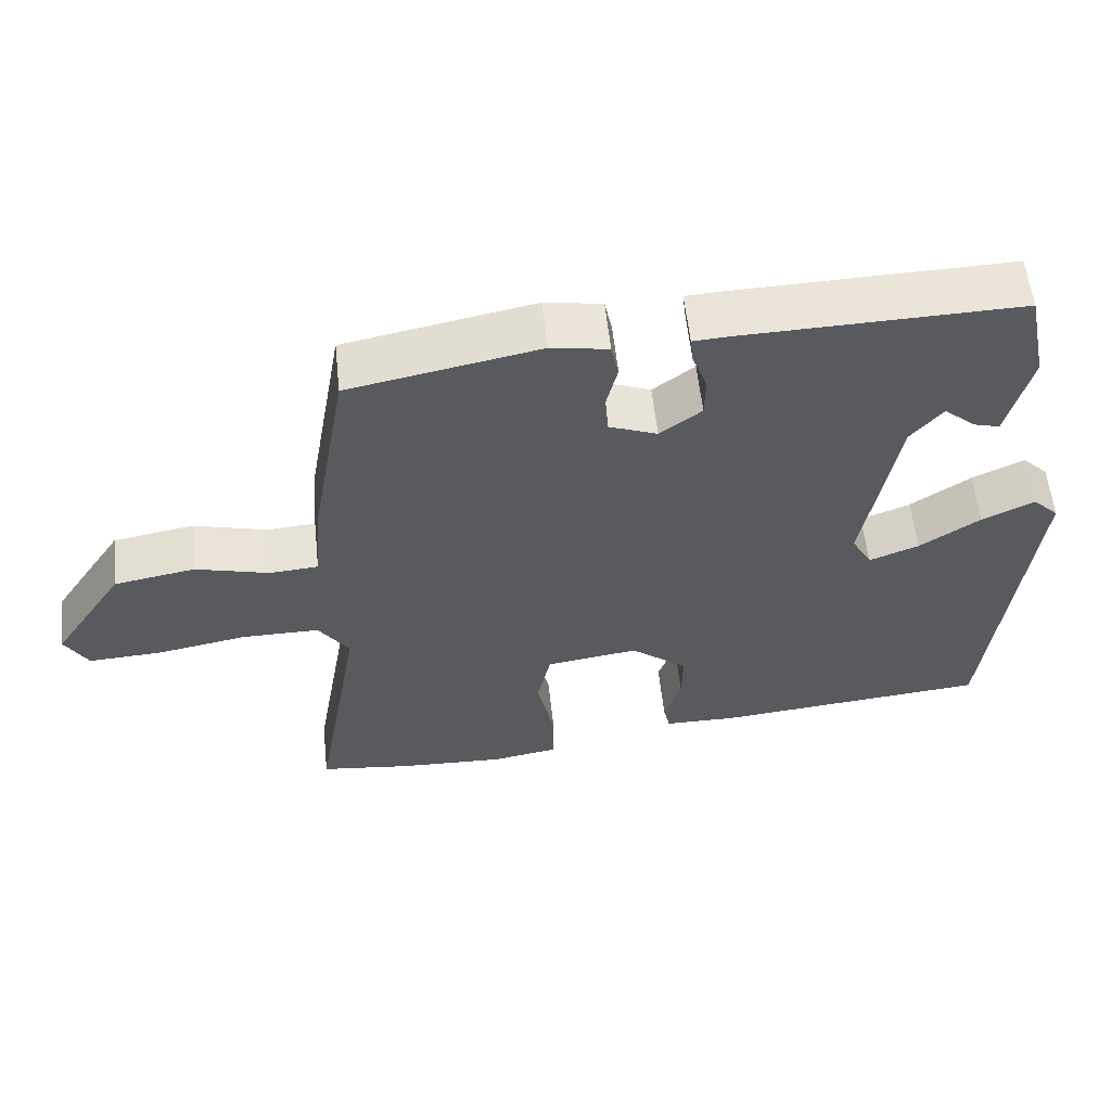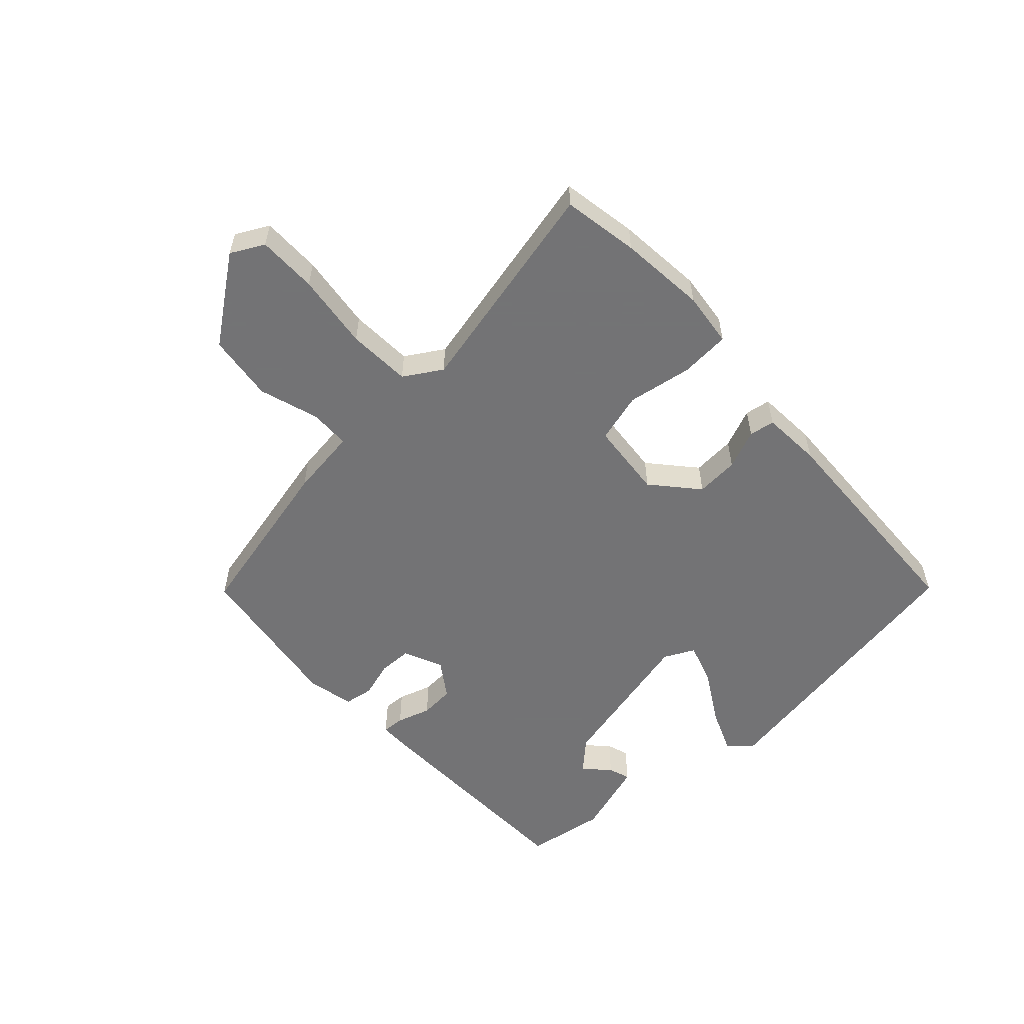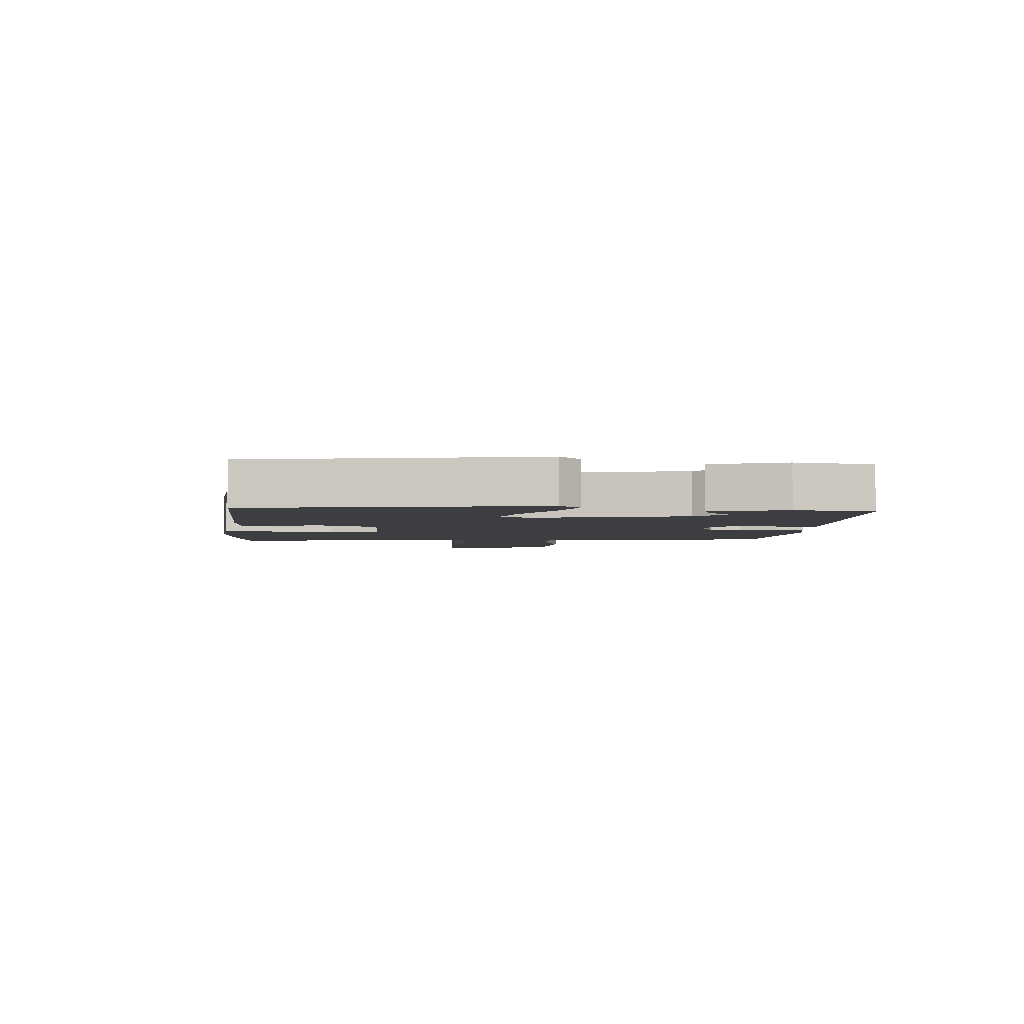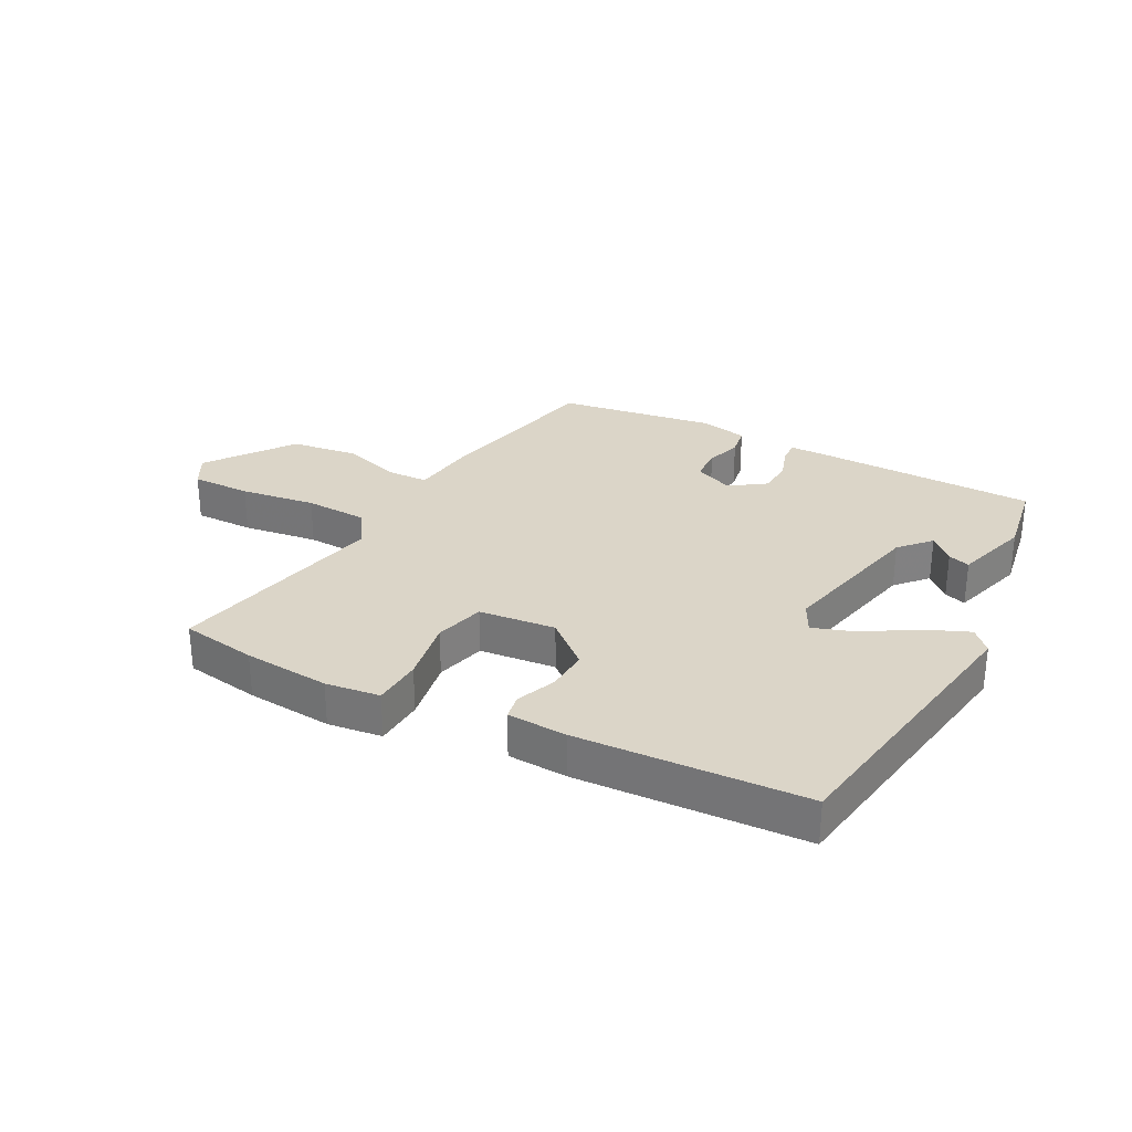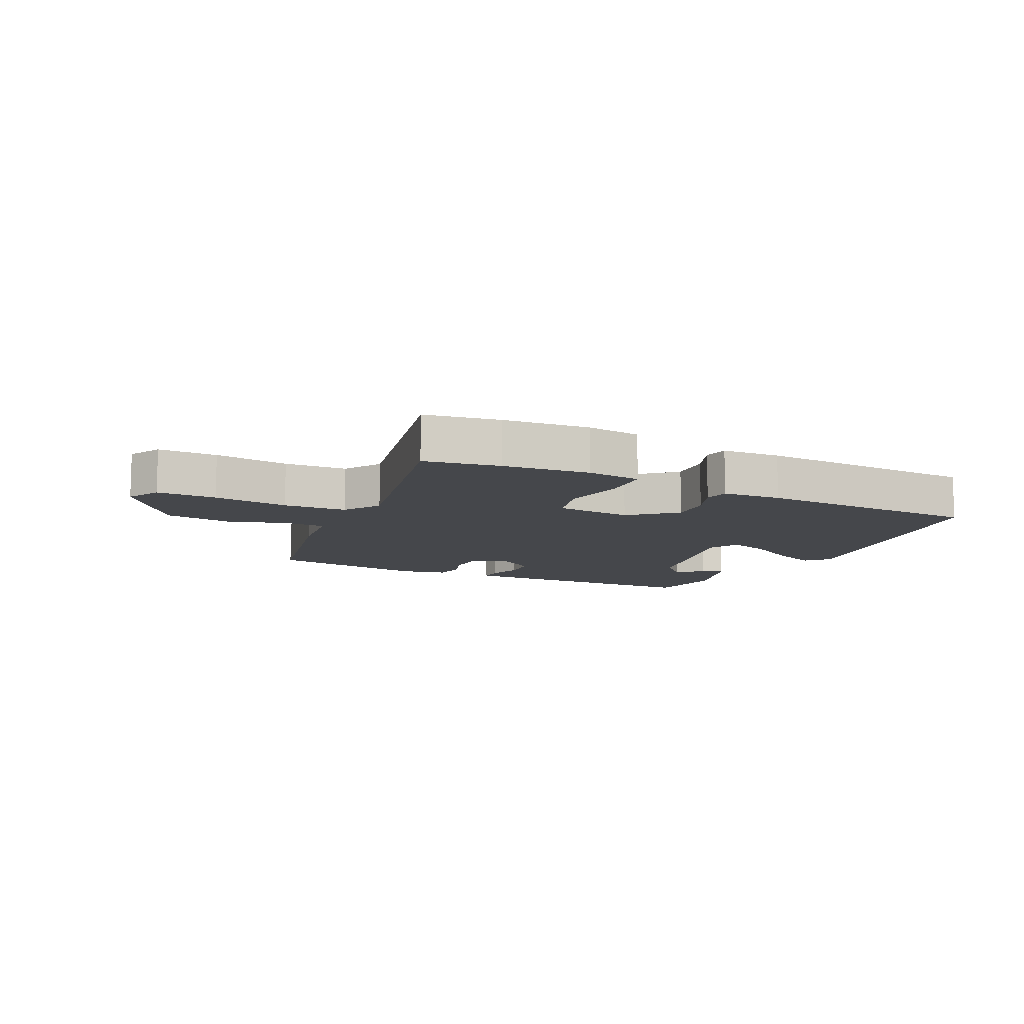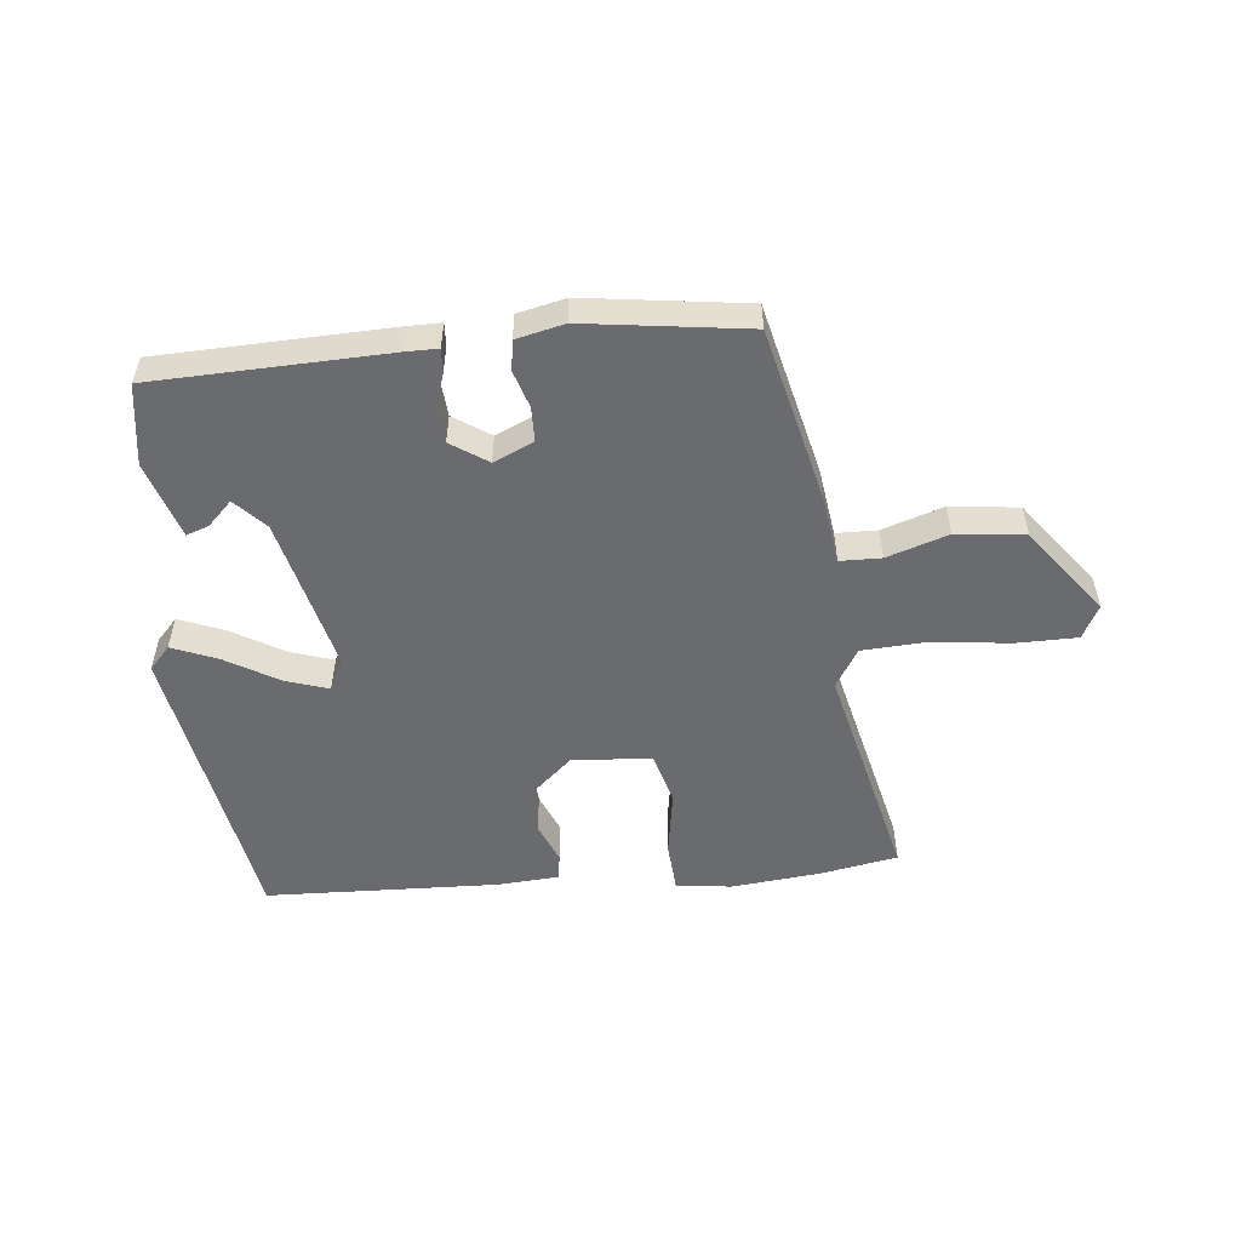
<metadata>
{"format":"obj","ext":"obj","renderer":"f3d","projection":"perspective","resolution":1024,"background":"white","views":[{"elev":57.5,"azim":173.9,"up":"+Z"},{"elev":-56.0,"azim":135.7,"up":"+Y"},{"elev":-3.6,"azim":-91.5,"up":"+Y"},{"elev":29.6,"azim":-149.7,"up":"+Y"},{"elev":-10.4,"azim":156.8,"up":"+Y"},{"elev":-53.3,"azim":9.1,"up":"+Y"}]}
</metadata>
<code>
v 0.513 0.07 -0.498
v 0.389 0.07 -0.513
v 0.248 0.07 -0.519
v 0.16 0.07 -0.504
v 0.159 0.07 -0.423
v 0.182 0.07 -0.319
v 0.164 0.07 -0.237
v 0.04 0.07 -0.219
v -0.036 0.07 -0.279
v -0.035 0.07 -0.349
v -0.012 0.07 -0.414
v -0.021 0.07 -0.455
v -0.118 0.07 -0.456
v -0.487 0.07 -0.421
v -0.541 0.07 0.052
v -0.506 0.07 0.086
v -0.436 0.07 0.053
v -0.355 0.07 -0.001
v -0.288 0.07 -0.027
v -0.261 0.07 0.021
v -0.306 0.07 0.27
v -0.349 0.07 0.321
v -0.39 0.07 0.285
v -0.426 0.07 0.275
v -0.458 0.07 0.399
v -0.431 0.07 0.527
v -0.059 0.07 0.517
v -0.009 0.07 0.514
v -0.013 0.07 0.478
v -0.033 0.07 0.424
v -0.032 0.07 0.368
v 0.024 0.07 0.326
v 0.089 0.07 0.351
v 0.093 0.07 0.405
v 0.078 0.07 0.465
v 0.088 0.07 0.512
v 0.165 0.07 0.525
v 0.42 0.07 0.475
v 0.469 0.07 0.197
v 0.478 0.07 0.085
v 0.543 0.07 0.08
v 0.642 0.07 0.106
v 0.75 0.07 0.087
v 0.845 0.07 -0.055
v 0.814 0.07 -0.107
v 0.717 0.07 -0.102
v 0.595 0.07 -0.08
v 0.492 0.07 -0.08
v 0.451 0.07 -0.139
v 0.513 0 -0.498
v 0.389 0 -0.513
v 0.248 0 -0.519
v 0.16 0 -0.504
v 0.159 0 -0.423
v 0.182 0 -0.319
v 0.164 0 -0.237
v 0.04 0 -0.219
v -0.036 0 -0.279
v -0.035 0 -0.349
v -0.012 0 -0.414
v -0.021 0 -0.455
v -0.118 0 -0.456
v -0.487 0 -0.421
v -0.541 0 0.052
v -0.506 0 0.086
v -0.436 0 0.053
v -0.355 0 -0.001
v -0.288 0 -0.027
v -0.261 0 0.021
v -0.306 0 0.27
v -0.349 0 0.321
v -0.39 0 0.285
v -0.426 0 0.275
v -0.458 0 0.399
v -0.431 0 0.527
v -0.059 0 0.517
v -0.009 0 0.514
v -0.013 0 0.478
v -0.033 0 0.424
v -0.032 0 0.368
v 0.024 0 0.326
v 0.089 0 0.351
v 0.093 0 0.405
v 0.078 0 0.465
v 0.088 0 0.512
v 0.165 0 0.525
v 0.42 0 0.475
v 0.469 0 0.197
v 0.478 0 0.085
v 0.543 0 0.08
v 0.642 0 0.106
v 0.75 0 0.087
v 0.845 0 -0.055
v 0.814 0 -0.107
v 0.717 0 -0.102
v 0.595 0 -0.08
v 0.492 0 -0.08
v 0.451 0 -0.139
f 44 45 46 47
f 44 47 48
f 41 42 43 44
f 40 41 44 48
f 37 38 39 40
f 37 40 48 49
f 34 35 36 37
f 33 34 37 49
f 27 28 29 30
f 27 30 31
f 26 27 31
f 25 26 31 32
f 22 23 24 25
f 15 16 17 18
f 15 18 19
f 14 15 19
f 13 14 19 20
f 10 11 12 13
f 9 10 13 20
f 3 4 5 6
f 3 6 7
f 2 3 7
f 1 2 7
f 32 33 49 1
f 22 25 32
f 21 22 32 1
f 8 9 20 21
f 7 8 21
f 1 7 21
f 96 95 94 93
f 97 96 93
f 93 92 91 90
f 97 93 90 89
f 89 88 87 86
f 98 97 89 86
f 86 85 84 83
f 98 86 83 82
f 79 78 77 76
f 80 79 76
f 80 76 75
f 81 80 75 74
f 74 73 72 71
f 67 66 65 64
f 68 67 64
f 68 64 63
f 69 68 63 62
f 62 61 60 59
f 69 62 59 58
f 55 54 53 52
f 56 55 52
f 56 52 51
f 56 51 50
f 50 98 82 81
f 81 74 71
f 50 81 71 70
f 70 69 58 57
f 70 57 56
f 70 56 50
f 1 50 51 2
f 2 51 52 3
f 3 52 53 4
f 4 53 54 5
f 5 54 55 6
f 6 55 56 7
f 7 56 57 8
f 8 57 58 9
f 9 58 59 10
f 10 59 60 11
f 11 60 61 12
f 12 61 62 13
f 13 62 63 14
f 14 63 64 15
f 15 64 65 16
f 16 65 66 17
f 17 66 67 18
f 18 67 68 19
f 19 68 69 20
f 20 69 70 21
f 21 70 71 22
f 22 71 72 23
f 23 72 73 24
f 24 73 74 25
f 25 74 75 26
f 26 75 76 27
f 27 76 77 28
f 28 77 78 29
f 29 78 79 30
f 30 79 80 31
f 31 80 81 32
f 32 81 82 33
f 33 82 83 34
f 34 83 84 35
f 35 84 85 36
f 36 85 86 37
f 37 86 87 38
f 38 87 88 39
f 39 88 89 40
f 40 89 90 41
f 41 90 91 42
f 42 91 92 43
f 43 92 93 44
f 44 93 94 45
f 45 94 95 46
f 46 95 96 47
f 47 96 97 48
f 48 97 98 49
f 49 98 50 1

</code>
